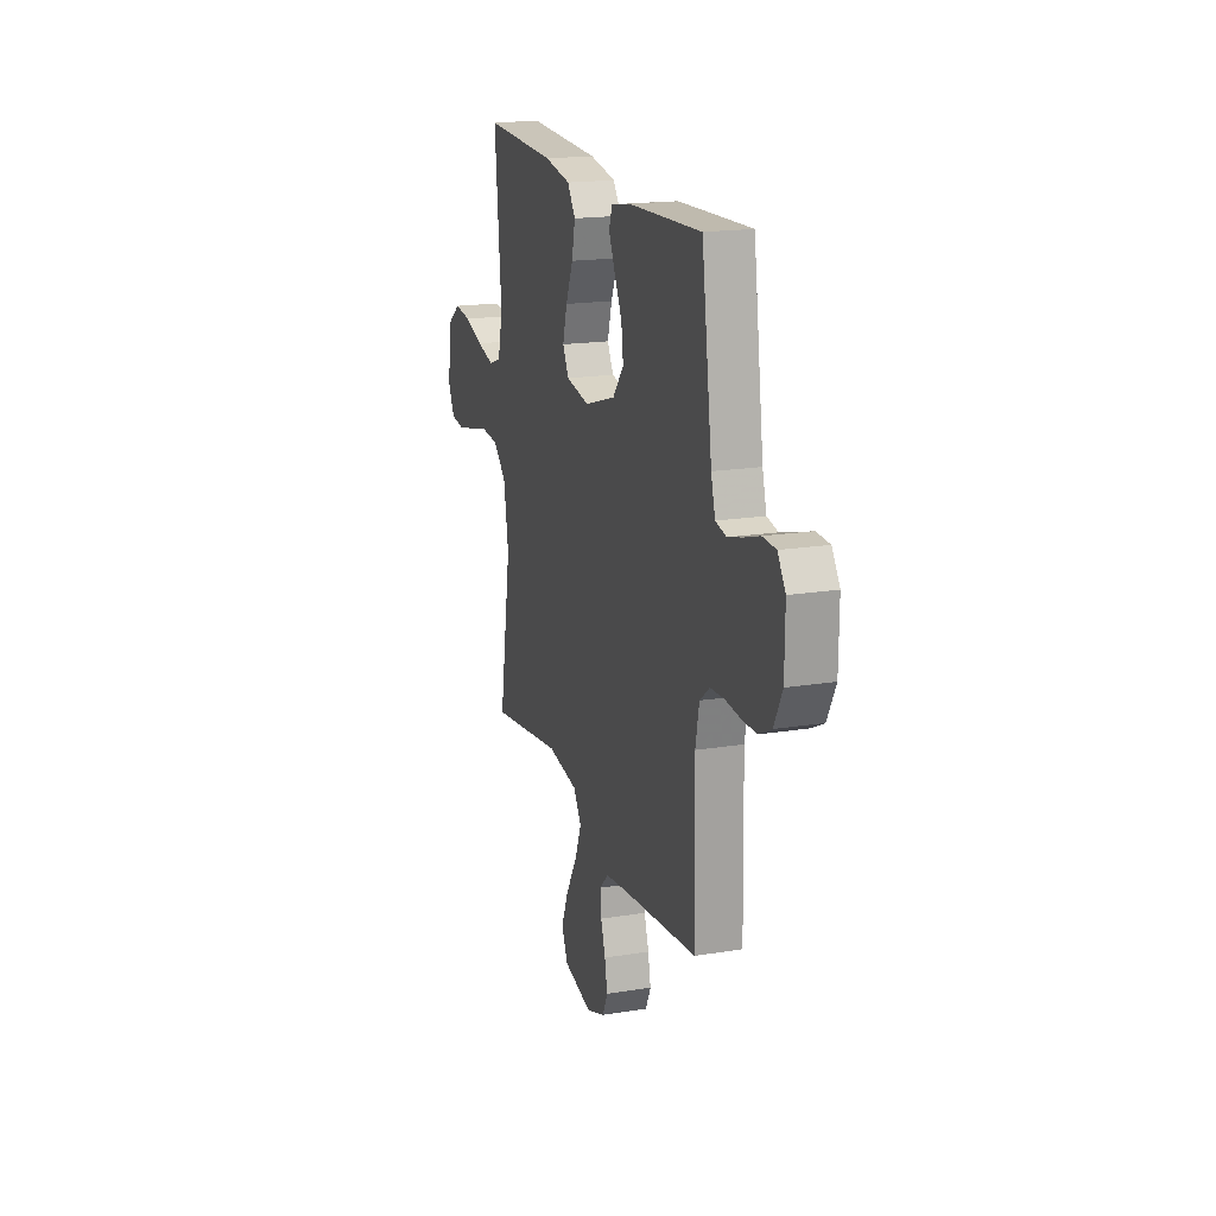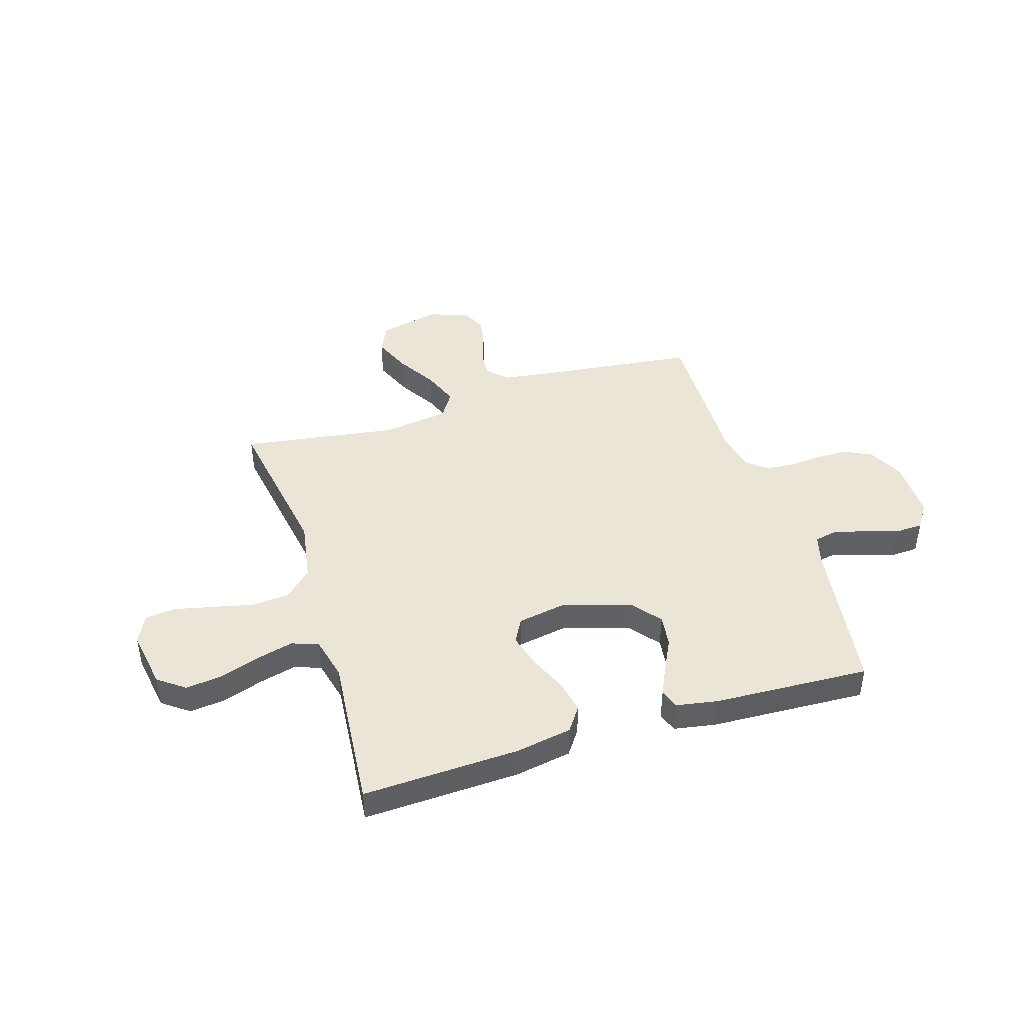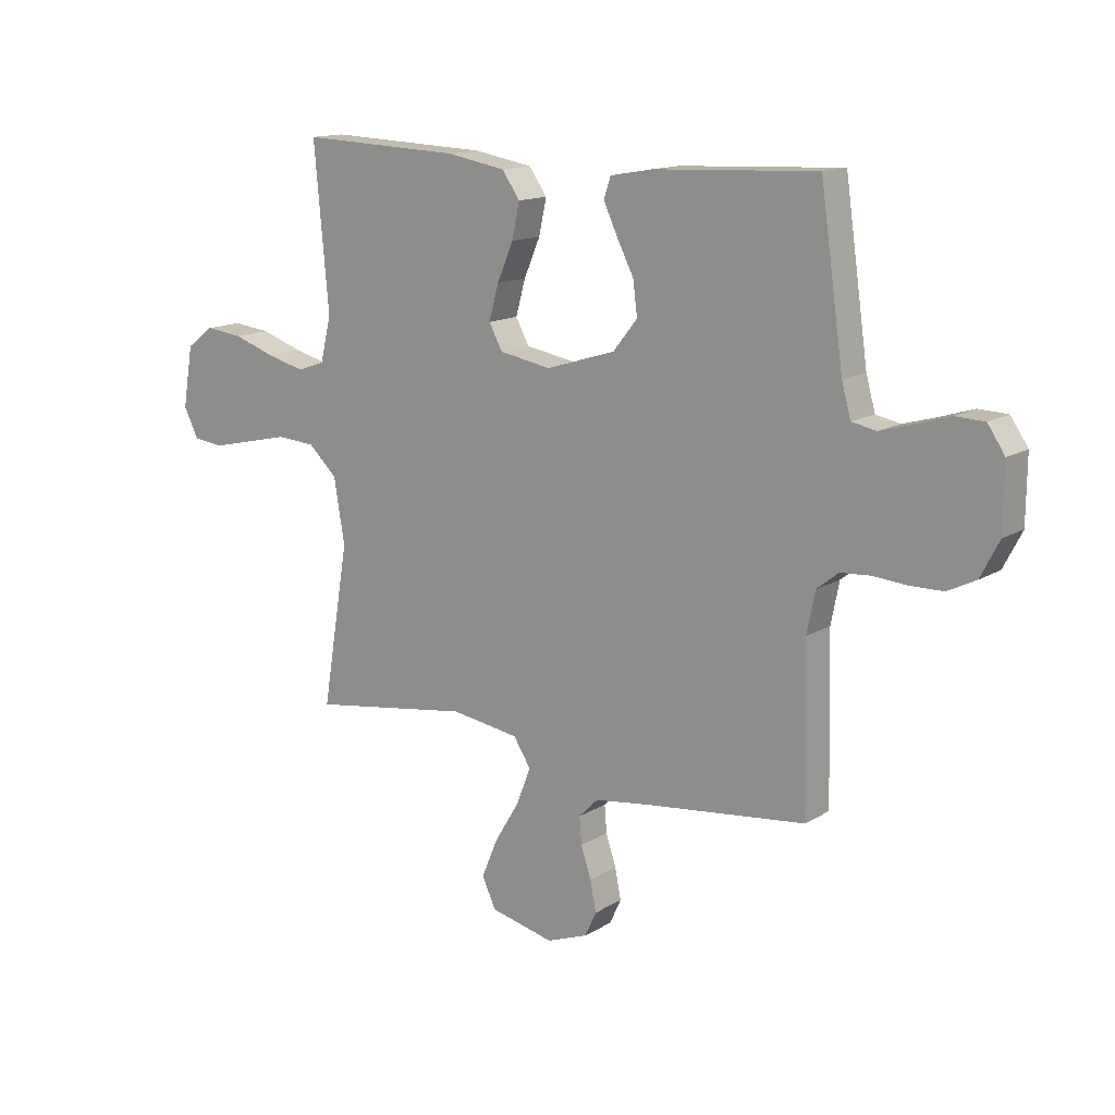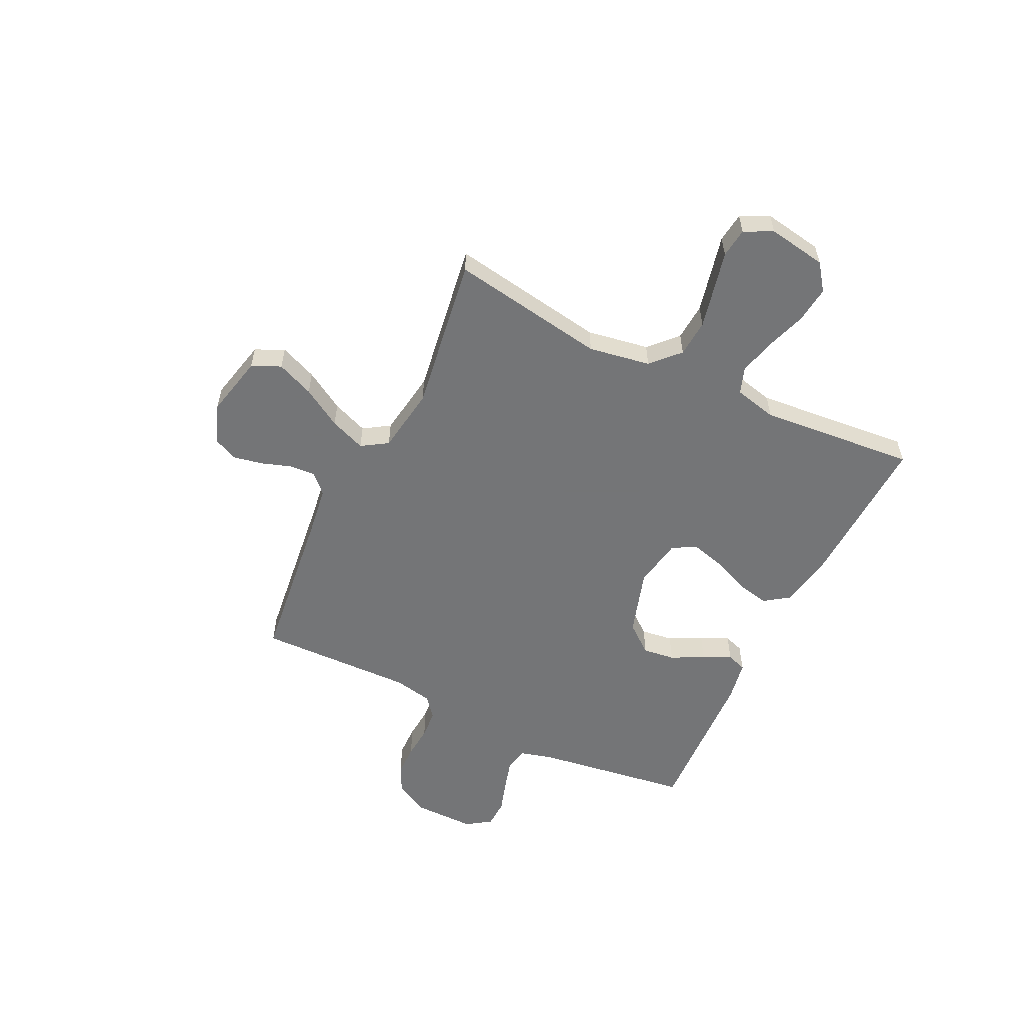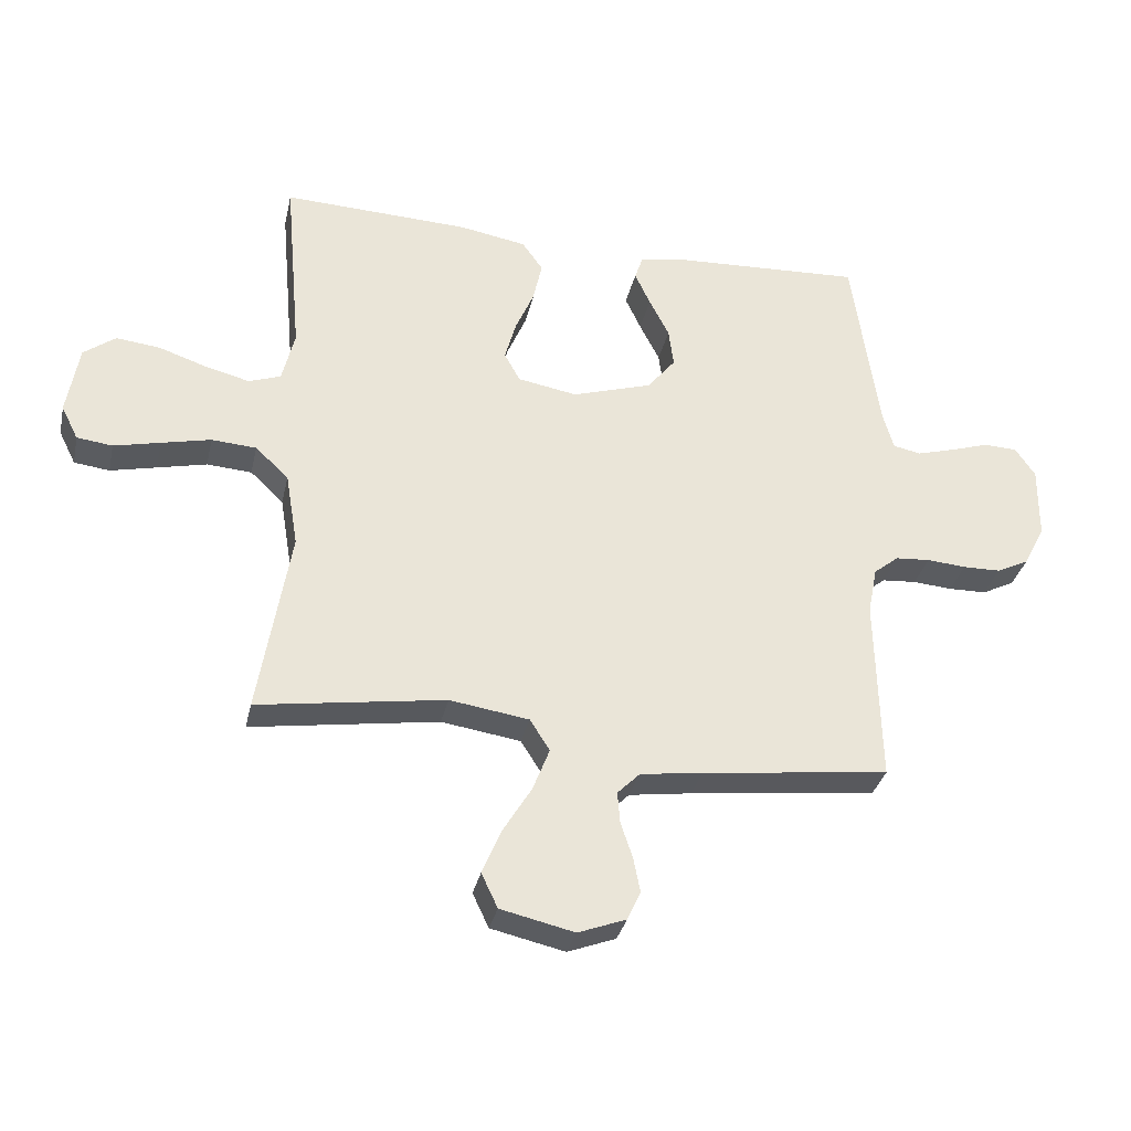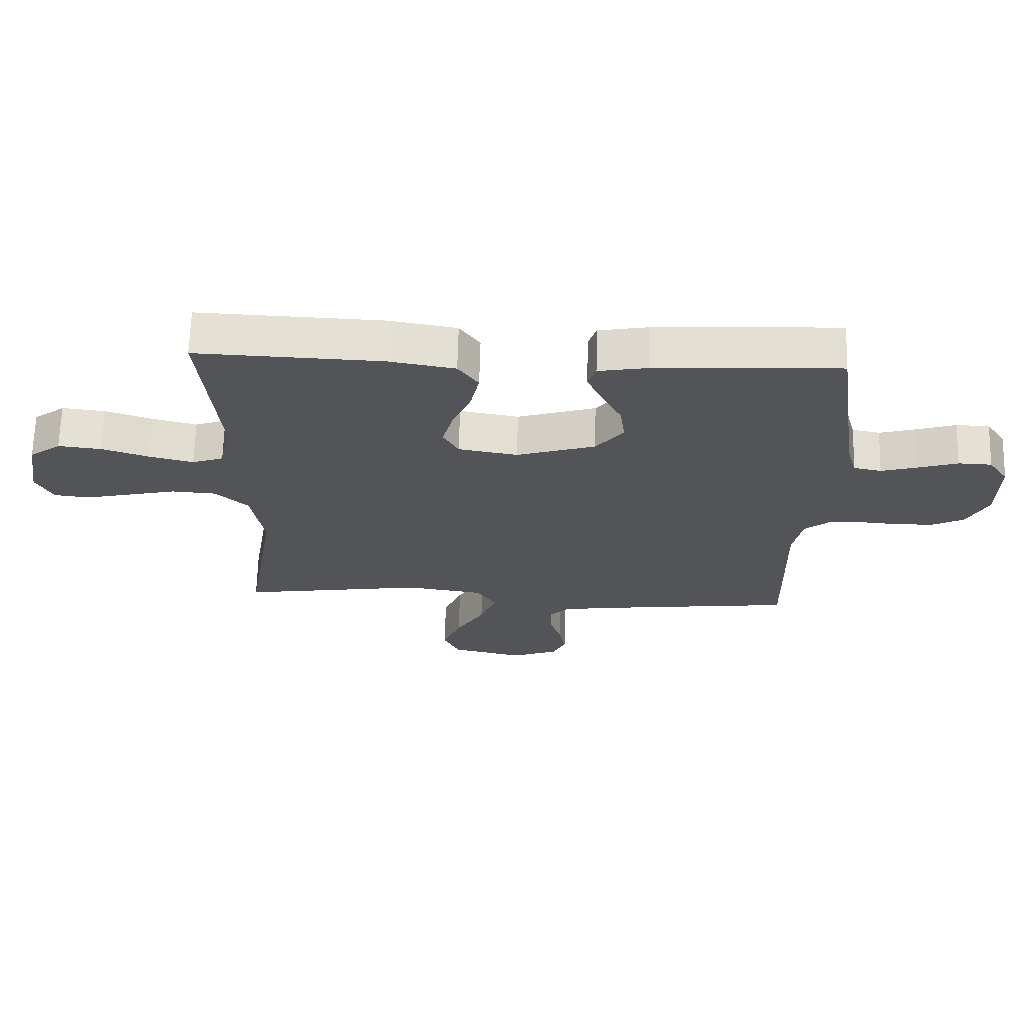
<metadata>
{"format":"obj","ext":"obj","renderer":"f3d","projection":"perspective","resolution":1024,"background":"white","views":[{"elev":18.3,"azim":72.6,"up":"+Z"},{"elev":44.0,"azim":-17.3,"up":"+Y"},{"elev":14.2,"azim":37.5,"up":"+Z"},{"elev":-56.4,"azim":-115.8,"up":"+Y"},{"elev":-32.8,"azim":-12.4,"up":"+Z"},{"elev":66.7,"azim":1.5,"up":"+Z"}]}
</metadata>
<code>
v -0.5 0.07 0.5
v -0.2 0.07 0.488
v -0.092 0.07 0.469
v -0.059 0.07 0.422
v -0.073 0.07 0.357
v -0.103 0.07 0.287
v -0.121 0.07 0.222
v -0.096 0.07 0.176
v 0 0.07 0.159
v 0.128 0.07 0.199
v 0.173 0.07 0.255
v 0.165 0.07 0.317
v 0.133 0.07 0.38
v 0.108 0.07 0.434
v 0.121 0.07 0.472
v 0.2 0.07 0.486
v 0.5 0.07 0.5
v 0.543 0.07 0.2
v 0.56 0.07 0.139
v 0.605 0.07 0.13
v 0.665 0.07 0.147
v 0.728 0.07 0.167
v 0.782 0.07 0.165
v 0.814 0.07 0.118
v 0.813 0.07 0
v 0.779 0.07 -0.066
v 0.727 0.07 -0.092
v 0.666 0.07 -0.093
v 0.603 0.07 -0.088
v 0.548 0.07 -0.092
v 0.508 0.07 -0.124
v 0.493 0.07 -0.2
v 0.5 0.07 -0.5
v 0.2 0.07 -0.535
v 0.1 0.07 -0.549
v 0.064 0.07 -0.585
v 0.068 0.07 -0.635
v 0.087 0.07 -0.692
v 0.098 0.07 -0.748
v 0.077 0.07 -0.794
v 0 0.07 -0.823
v -0.118 0.07 -0.796
v -0.144 0.07 -0.741
v -0.114 0.07 -0.669
v -0.068 0.07 -0.593
v -0.041 0.07 -0.524
v -0.073 0.07 -0.474
v -0.2 0.07 -0.455
v -0.5 0.07 -0.5
v -0.45 0.07 -0.2
v -0.47 0.07 -0.081
v -0.523 0.07 -0.031
v -0.595 0.07 -0.026
v -0.674 0.07 -0.044
v -0.748 0.07 -0.061
v -0.805 0.07 -0.054
v -0.832 0.07 0
v -0.813 0.07 0.113
v -0.762 0.07 0.151
v -0.692 0.07 0.143
v -0.615 0.07 0.117
v -0.544 0.07 0.099
v -0.493 0.07 0.117
v -0.473 0.07 0.2
v -0.5 0 0.5
v -0.2 0 0.488
v -0.092 0 0.469
v -0.059 0 0.422
v -0.073 0 0.357
v -0.103 0 0.287
v -0.121 0 0.222
v -0.096 0 0.176
v 0 0 0.159
v 0.128 0 0.199
v 0.173 0 0.255
v 0.165 0 0.317
v 0.133 0 0.38
v 0.108 0 0.434
v 0.121 0 0.472
v 0.2 0 0.486
v 0.5 0 0.5
v 0.543 0 0.2
v 0.56 0 0.139
v 0.605 0 0.13
v 0.665 0 0.147
v 0.728 0 0.167
v 0.782 0 0.165
v 0.814 0 0.118
v 0.813 0 0
v 0.779 0 -0.066
v 0.727 0 -0.092
v 0.666 0 -0.093
v 0.603 0 -0.088
v 0.548 0 -0.092
v 0.508 0 -0.124
v 0.493 0 -0.2
v 0.5 0 -0.5
v 0.2 0 -0.535
v 0.1 0 -0.549
v 0.064 0 -0.585
v 0.068 0 -0.635
v 0.087 0 -0.692
v 0.098 0 -0.748
v 0.077 0 -0.794
v 0 0 -0.823
v -0.118 0 -0.796
v -0.144 0 -0.741
v -0.114 0 -0.669
v -0.068 0 -0.593
v -0.041 0 -0.524
v -0.073 0 -0.474
v -0.2 0 -0.455
v -0.5 0 -0.5
v -0.45 0 -0.2
v -0.47 0 -0.081
v -0.523 0 -0.031
v -0.595 0 -0.026
v -0.674 0 -0.044
v -0.748 0 -0.061
v -0.805 0 -0.054
v -0.832 0 0
v -0.813 0 0.113
v -0.762 0 0.151
v -0.692 0 0.143
v -0.615 0 0.117
v -0.544 0 0.099
v -0.493 0 0.117
v -0.473 0 0.2
f 59 60 61
f 58 59 61
f 57 58 61
f 56 57 61
f 55 56 61
f 54 55 61
f 53 54 61 62
f 52 53 62 63
f 48 49 50
f 47 48 50 51
f 43 44 45
f 42 43 45
f 41 42 45
f 40 41 45
f 39 40 45
f 38 39 45
f 37 38 45
f 36 37 45 46
f 35 36 46 47
f 32 33 34
f 35 47 51
f 34 35 51
f 32 34 51
f 31 32 51
f 27 28 29
f 26 27 29
f 25 26 29
f 24 25 29
f 23 24 29
f 22 23 29
f 21 22 29
f 20 21 29 30
f 51 52 63
f 31 51 63
f 30 31 63
f 20 30 63
f 19 20 63
f 16 17 18
f 15 16 18
f 14 15 18
f 13 14 18
f 12 13 18
f 4 5 6
f 3 4 6
f 2 3 6
f 1 2 6
f 64 1 6
f 64 6 7
f 63 64 7 8
f 11 12 18 19
f 10 11 19
f 9 10 19
f 9 19 63
f 8 9 63
f 125 124 123
f 125 123 122
f 125 122 121
f 125 121 120
f 125 120 119
f 125 119 118
f 126 125 118 117
f 127 126 117 116
f 114 113 112
f 115 114 112 111
f 109 108 107
f 109 107 106
f 109 106 105
f 109 105 104
f 109 104 103
f 109 103 102
f 109 102 101
f 110 109 101 100
f 111 110 100 99
f 98 97 96
f 115 111 99
f 115 99 98
f 115 98 96
f 115 96 95
f 93 92 91
f 93 91 90
f 93 90 89
f 93 89 88
f 93 88 87
f 93 87 86
f 93 86 85
f 94 93 85 84
f 127 116 115
f 127 115 95
f 127 95 94
f 127 94 84
f 127 84 83
f 82 81 80
f 82 80 79
f 82 79 78
f 82 78 77
f 82 77 76
f 70 69 68
f 70 68 67
f 70 67 66
f 70 66 65
f 70 65 128
f 71 70 128
f 72 71 128 127
f 83 82 76 75
f 83 75 74
f 83 74 73
f 127 83 73
f 127 73 72
f 1 65 66 2
f 2 66 67 3
f 3 67 68 4
f 4 68 69 5
f 5 69 70 6
f 6 70 71 7
f 7 71 72 8
f 8 72 73 9
f 9 73 74 10
f 10 74 75 11
f 11 75 76 12
f 12 76 77 13
f 13 77 78 14
f 14 78 79 15
f 15 79 80 16
f 16 80 81 17
f 17 81 82 18
f 18 82 83 19
f 19 83 84 20
f 20 84 85 21
f 21 85 86 22
f 22 86 87 23
f 23 87 88 24
f 24 88 89 25
f 25 89 90 26
f 26 90 91 27
f 27 91 92 28
f 28 92 93 29
f 29 93 94 30
f 30 94 95 31
f 31 95 96 32
f 32 96 97 33
f 33 97 98 34
f 34 98 99 35
f 35 99 100 36
f 36 100 101 37
f 37 101 102 38
f 38 102 103 39
f 39 103 104 40
f 40 104 105 41
f 41 105 106 42
f 42 106 107 43
f 43 107 108 44
f 44 108 109 45
f 45 109 110 46
f 46 110 111 47
f 47 111 112 48
f 48 112 113 49
f 49 113 114 50
f 50 114 115 51
f 51 115 116 52
f 52 116 117 53
f 53 117 118 54
f 54 118 119 55
f 55 119 120 56
f 56 120 121 57
f 57 121 122 58
f 58 122 123 59
f 59 123 124 60
f 60 124 125 61
f 61 125 126 62
f 62 126 127 63
f 63 127 128 64
f 64 128 65 1

</code>
